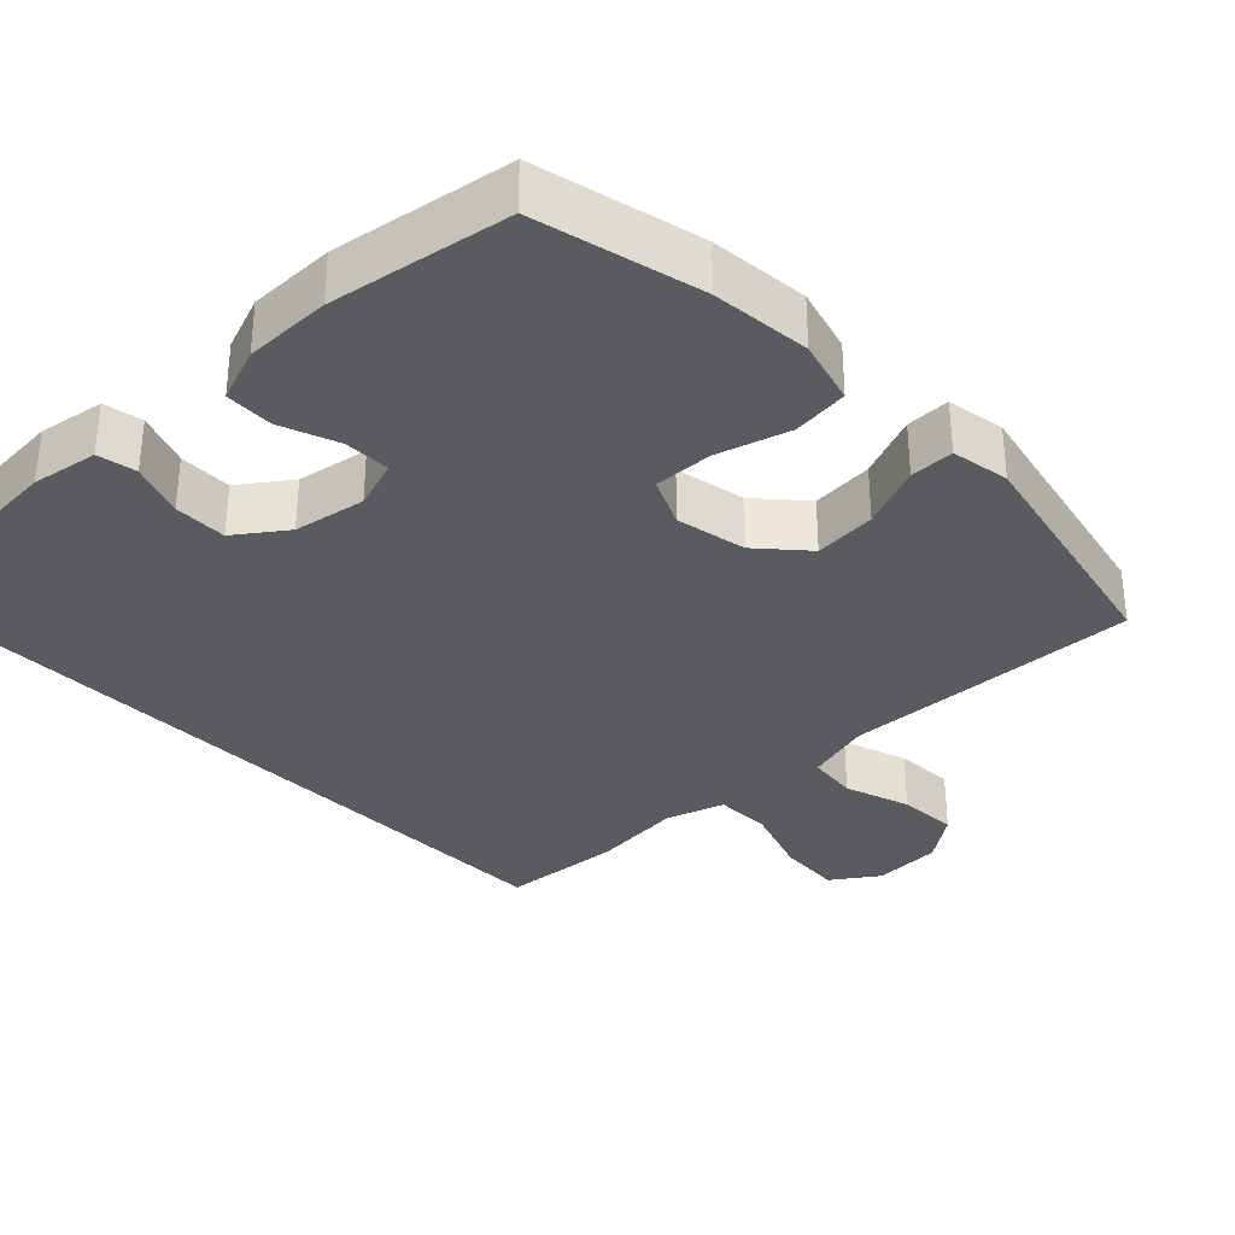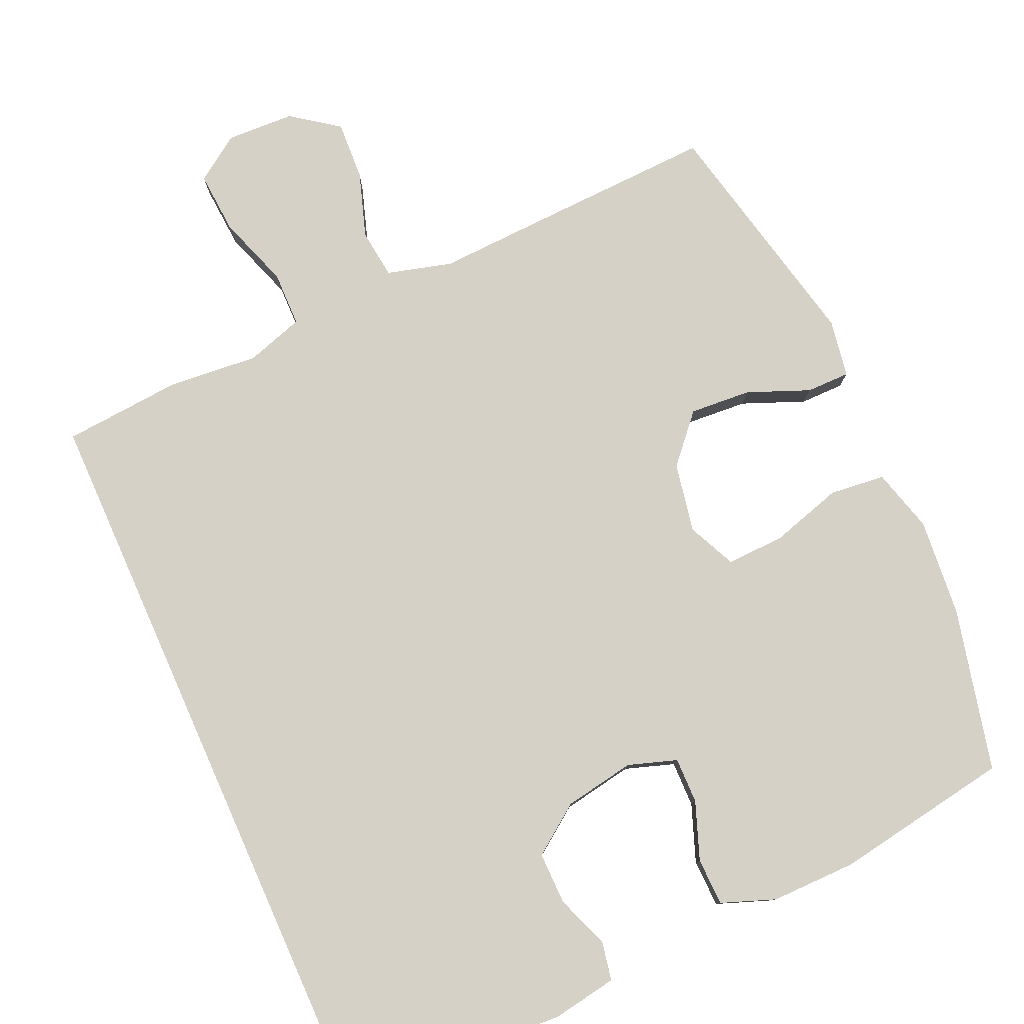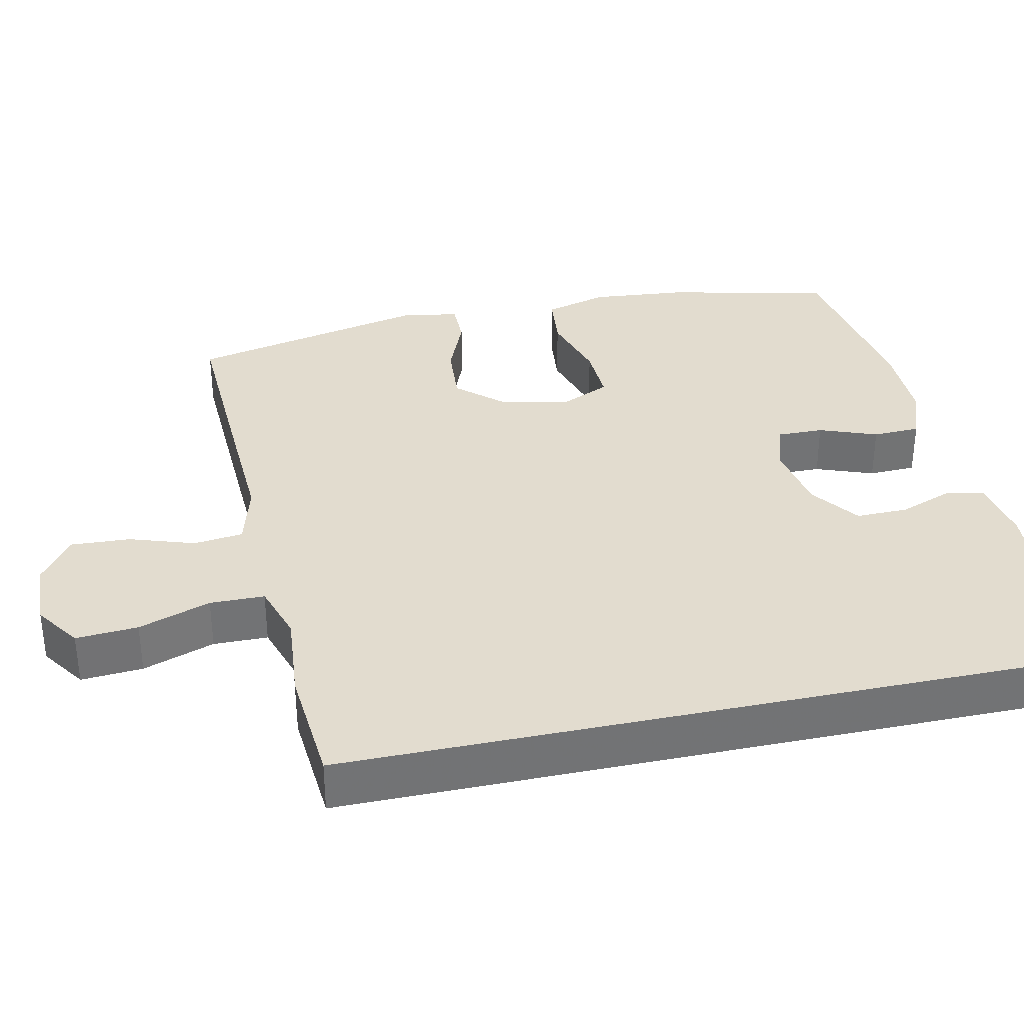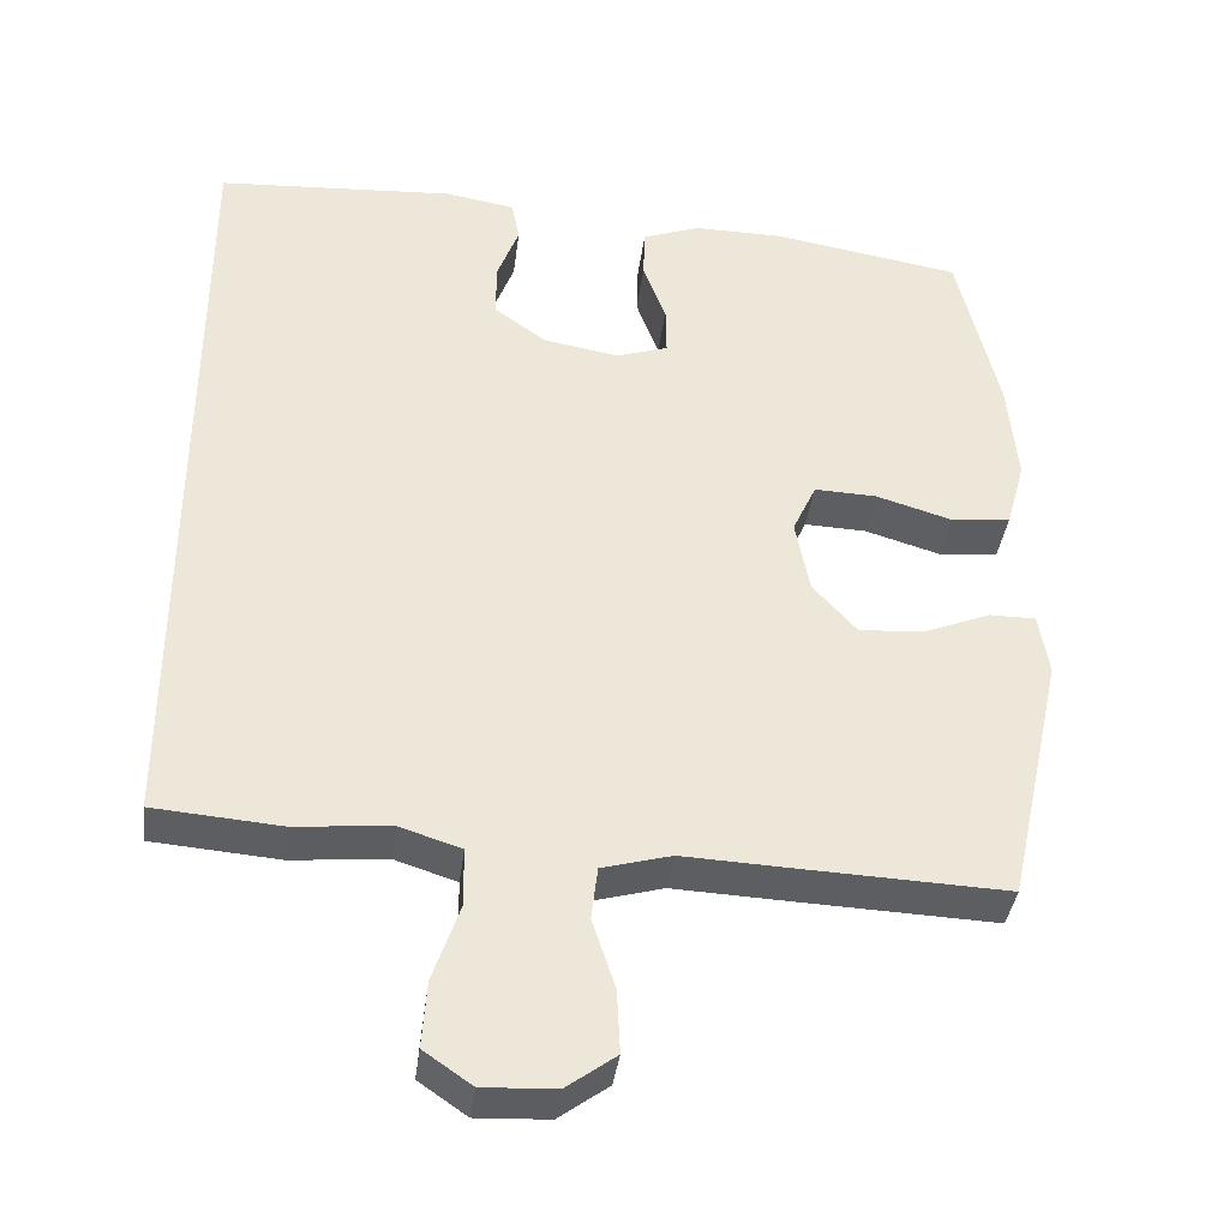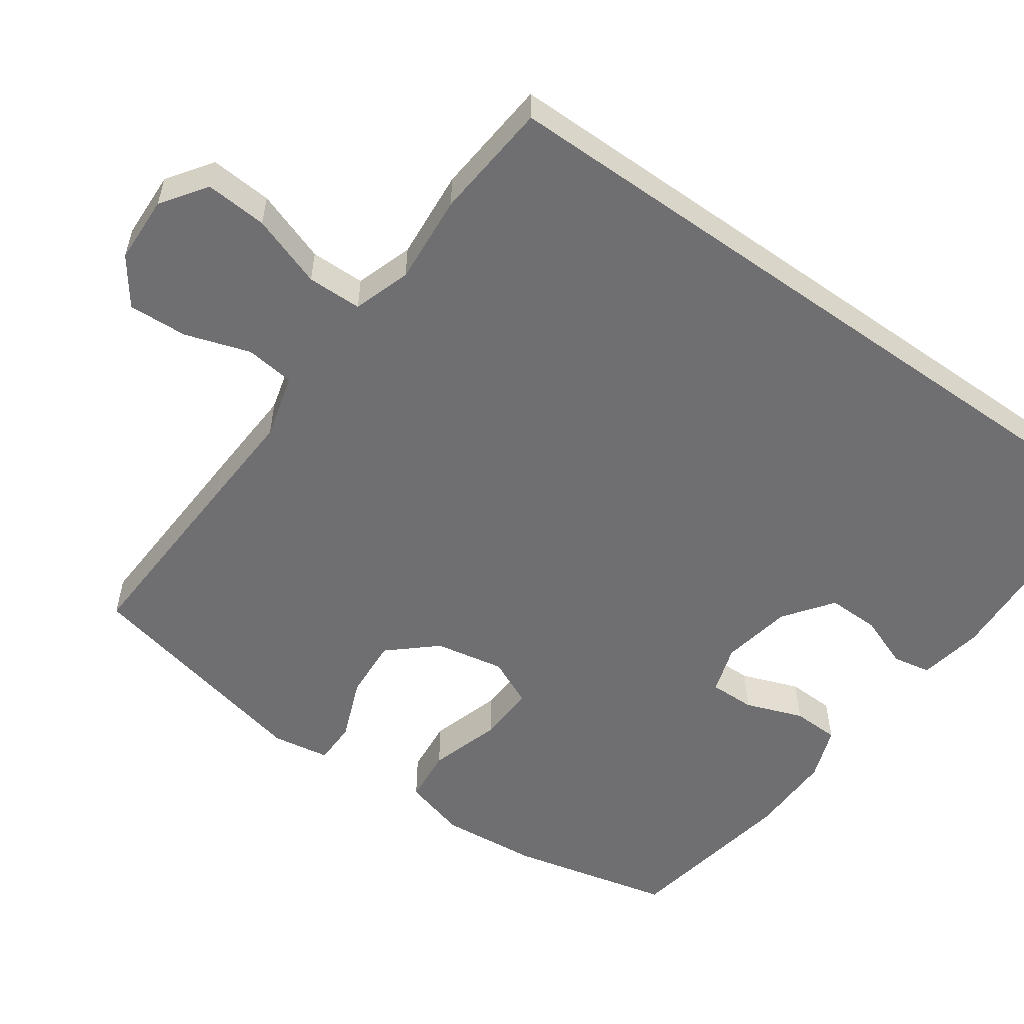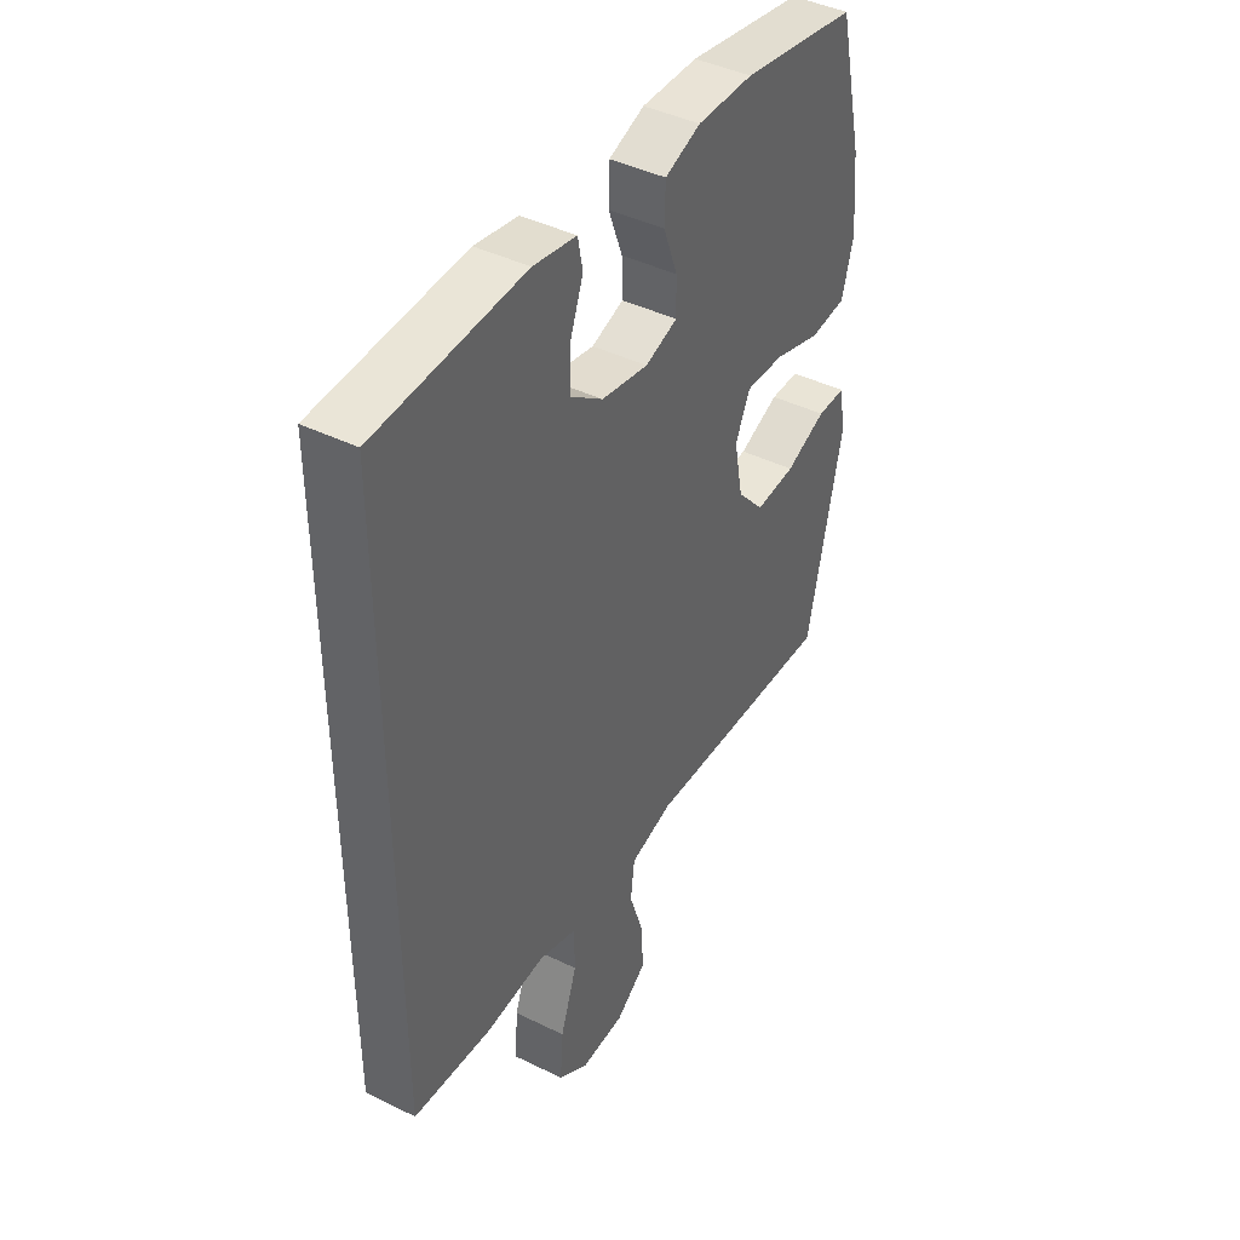
<metadata>
{"format":"obj","ext":"obj","renderer":"f3d","projection":"perspective","resolution":1024,"background":"white","views":[{"elev":-33.3,"azim":44.2,"up":"+Y"},{"elev":79.2,"azim":-24.0,"up":"+Y"},{"elev":34.6,"azim":-102.2,"up":"+Y"},{"elev":-37.9,"azim":-7.2,"up":"+Z"},{"elev":-54.7,"azim":-125.5,"up":"+Y"},{"elev":42.6,"azim":-59.6,"up":"+Z"}]}
</metadata>
<code>
v -0.5 0.07 0.544
v -0.197 0.07 0.563
v -0.109 0.07 0.548
v -0.099 0.07 0.496
v -0.126 0.07 0.424
v -0.127 0.07 0.353
v -0.061 0.07 0.305
v 0.035 0.07 0.288
v 0.101 0.07 0.31
v 0.1 0.07 0.372
v 0.071 0.07 0.45
v 0.073 0.07 0.514
v 0.146 0.07 0.541
v 0.261 0.07 0.54
v 0.5 0.07 0.5
v 0.552 0.07 0.279
v 0.564 0.07 0.147
v 0.54 0.07 0.061
v 0.465 0.07 0.053
v 0.368 0.07 0.082
v 0.289 0.07 0.085
v 0.259 0.07 0.02
v 0.277 0.07 -0.074
v 0.333 0.07 -0.137
v 0.416 0.07 -0.131
v 0.5 0.07 -0.097
v 0.559 0.07 -0.097
v 0.572 0.07 -0.175
v 0.5 0.07 -0.5
v 0.234 0.07 -0.489
v 0.101 0.07 -0.483
v 0.013 0.07 -0.507
v 0.005 0.07 -0.574
v 0.034 0.07 -0.662
v 0.038 0.07 -0.742
v -0.025 0.07 -0.788
v -0.117 0.07 -0.792
v -0.178 0.07 -0.75
v -0.172 0.07 -0.666
v -0.138 0.07 -0.568
v -0.139 0.07 -0.494
v -0.217 0.07 -0.469
v -0.339 0.07 -0.48
v -0.5 0.07 -0.467
v -0.5 0 0.544
v -0.197 0 0.563
v -0.109 0 0.548
v -0.099 0 0.496
v -0.126 0 0.424
v -0.127 0 0.353
v -0.061 0 0.305
v 0.035 0 0.288
v 0.101 0 0.31
v 0.1 0 0.372
v 0.071 0 0.45
v 0.073 0 0.514
v 0.146 0 0.541
v 0.261 0 0.54
v 0.5 0 0.5
v 0.552 0 0.279
v 0.564 0 0.147
v 0.54 0 0.061
v 0.465 0 0.053
v 0.368 0 0.082
v 0.289 0 0.085
v 0.259 0 0.02
v 0.277 0 -0.074
v 0.333 0 -0.137
v 0.416 0 -0.131
v 0.5 0 -0.097
v 0.559 0 -0.097
v 0.572 0 -0.175
v 0.5 0 -0.5
v 0.234 0 -0.489
v 0.101 0 -0.483
v 0.013 0 -0.507
v 0.005 0 -0.574
v 0.034 0 -0.662
v 0.038 0 -0.742
v -0.025 0 -0.788
v -0.117 0 -0.792
v -0.178 0 -0.75
v -0.172 0 -0.666
v -0.138 0 -0.568
v -0.139 0 -0.494
v -0.217 0 -0.469
v -0.339 0 -0.48
v -0.5 0 -0.467
f 42 43 44 1
f 41 42 1 2
f 37 38 39 40
f 37 40 41
f 33 34 35 36
f 32 33 36 37
f 28 29 30 31
f 28 31 32
f 25 26 27 28
f 24 25 28 32
f 23 24 32
f 22 23 32
f 21 22 32
f 17 18 19 20
f 17 20 21
f 16 17 21
f 15 16 21
f 14 15 21
f 13 14 21 32
f 10 11 12 13
f 9 10 13
f 2 3 4 5
f 2 5 6
f 41 2 6
f 37 41 6 7
f 32 37 7 8
f 9 13 32
f 8 9 32
f 45 88 87 86
f 46 45 86 85
f 84 83 82 81
f 85 84 81
f 80 79 78 77
f 81 80 77 76
f 75 74 73 72
f 76 75 72
f 72 71 70 69
f 76 72 69 68
f 76 68 67
f 76 67 66
f 76 66 65
f 64 63 62 61
f 65 64 61
f 65 61 60
f 65 60 59
f 65 59 58
f 76 65 58 57
f 57 56 55 54
f 57 54 53
f 49 48 47 46
f 50 49 46
f 50 46 85
f 51 50 85 81
f 52 51 81 76
f 76 57 53
f 76 53 52
f 1 45 46 2
f 2 46 47 3
f 3 47 48 4
f 4 48 49 5
f 5 49 50 6
f 6 50 51 7
f 7 51 52 8
f 8 52 53 9
f 9 53 54 10
f 10 54 55 11
f 11 55 56 12
f 12 56 57 13
f 13 57 58 14
f 14 58 59 15
f 15 59 60 16
f 16 60 61 17
f 17 61 62 18
f 18 62 63 19
f 19 63 64 20
f 20 64 65 21
f 21 65 66 22
f 22 66 67 23
f 23 67 68 24
f 24 68 69 25
f 25 69 70 26
f 26 70 71 27
f 27 71 72 28
f 28 72 73 29
f 29 73 74 30
f 30 74 75 31
f 31 75 76 32
f 32 76 77 33
f 33 77 78 34
f 34 78 79 35
f 35 79 80 36
f 36 80 81 37
f 37 81 82 38
f 38 82 83 39
f 39 83 84 40
f 40 84 85 41
f 41 85 86 42
f 42 86 87 43
f 43 87 88 44
f 44 88 45 1

</code>
